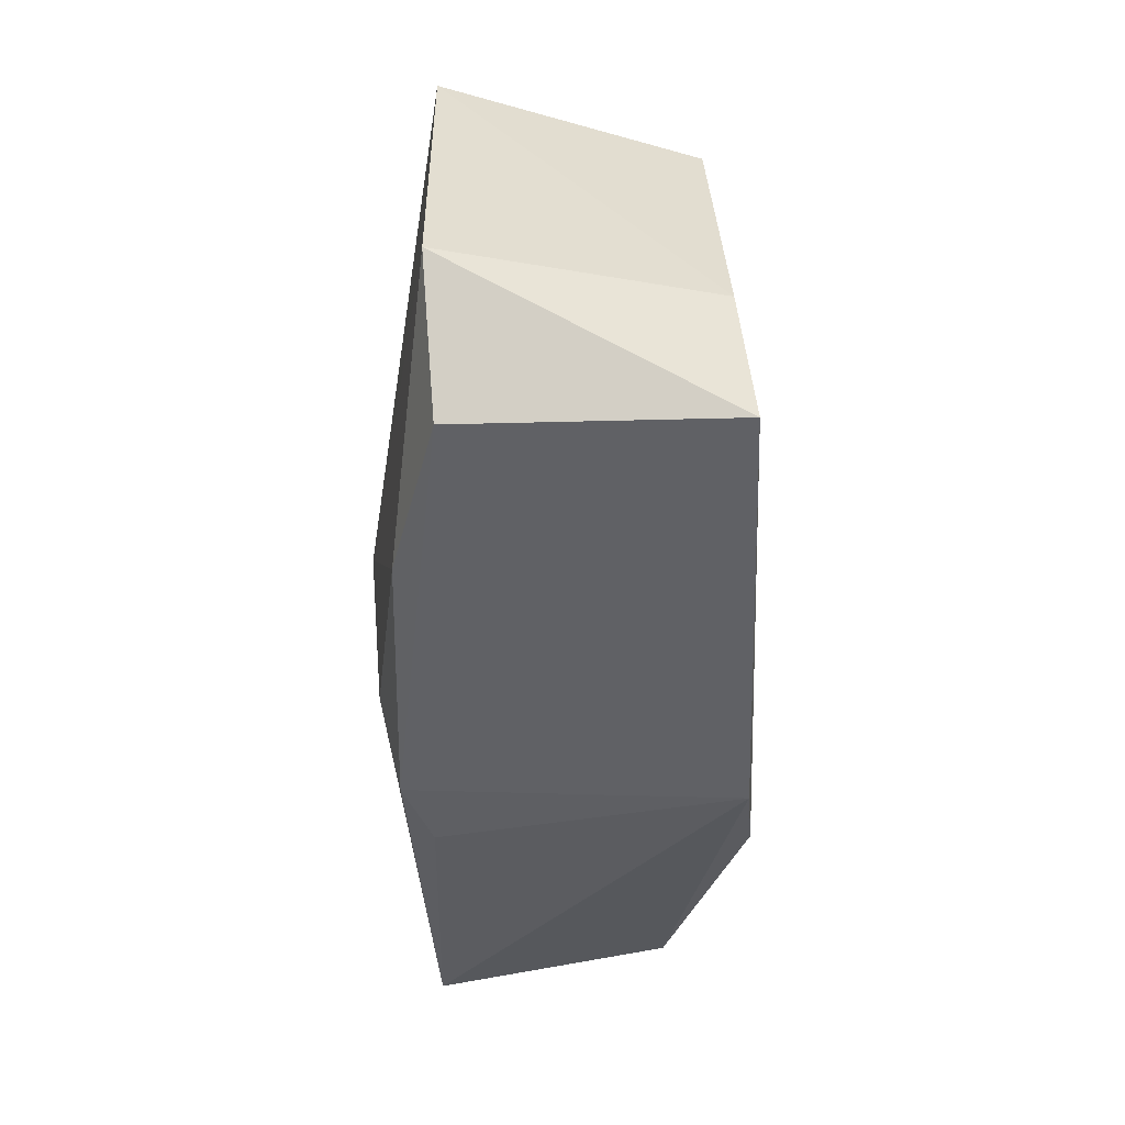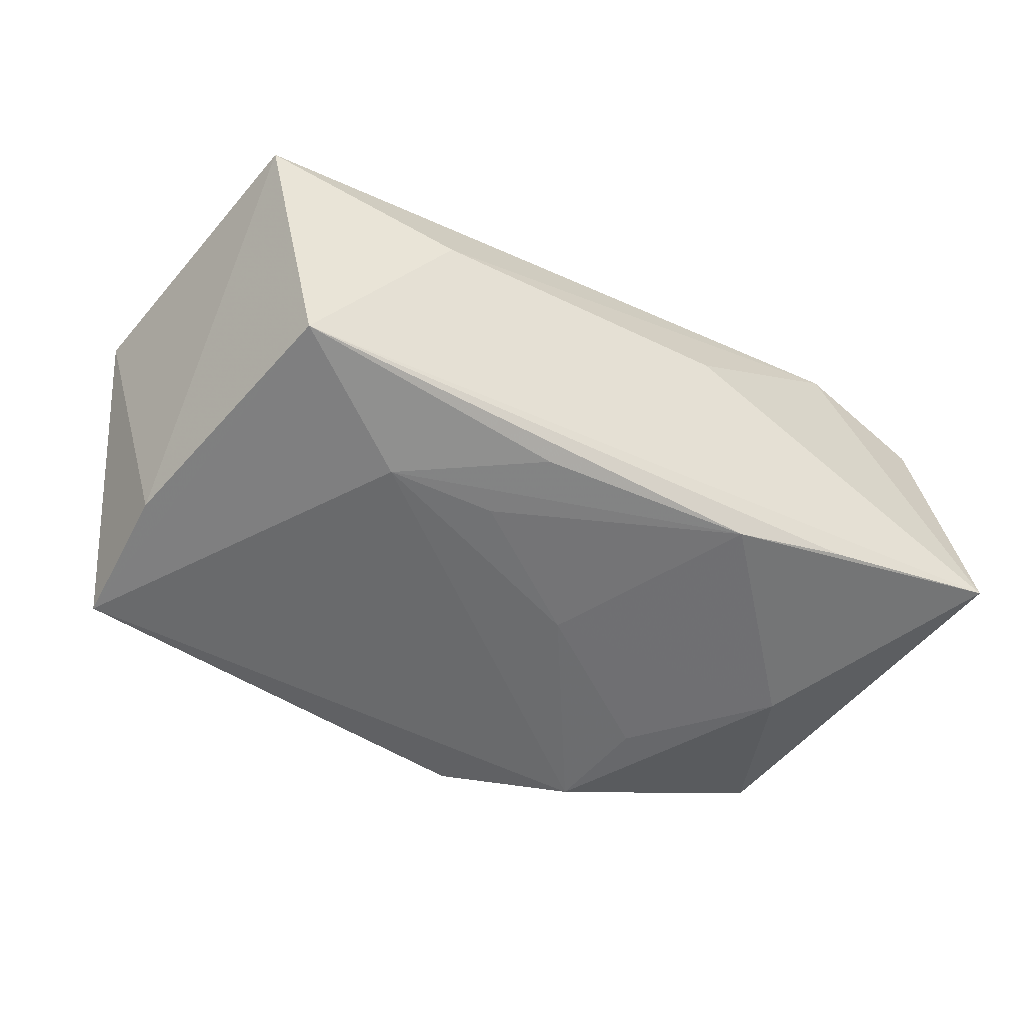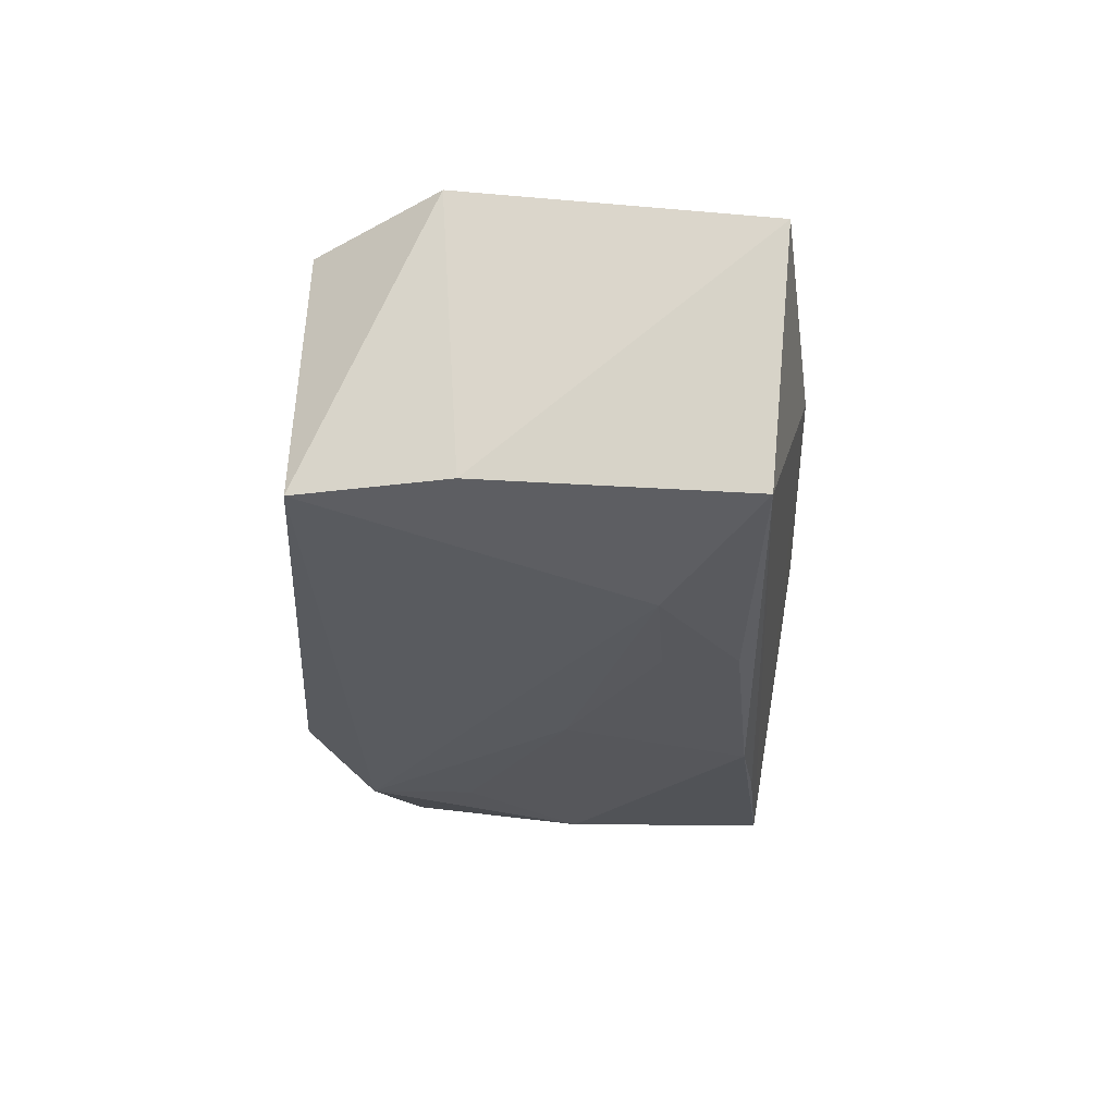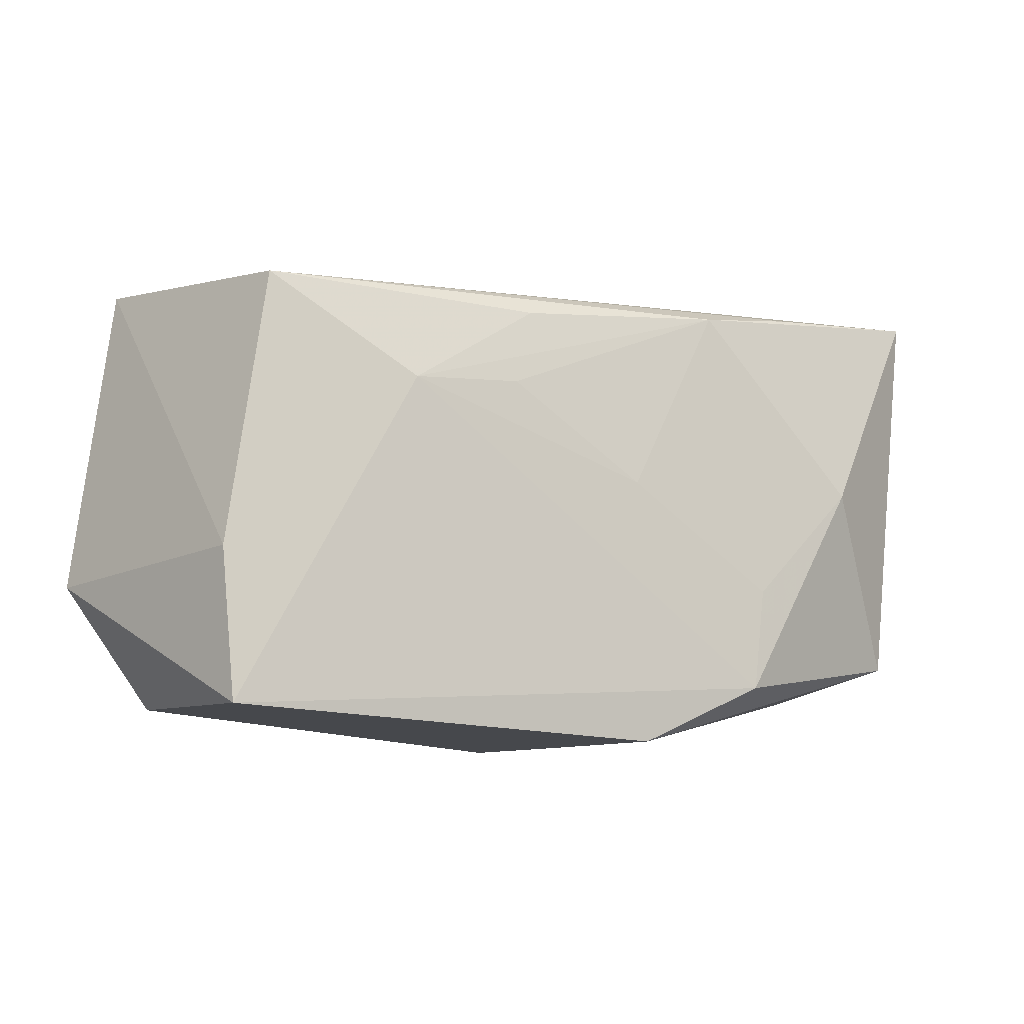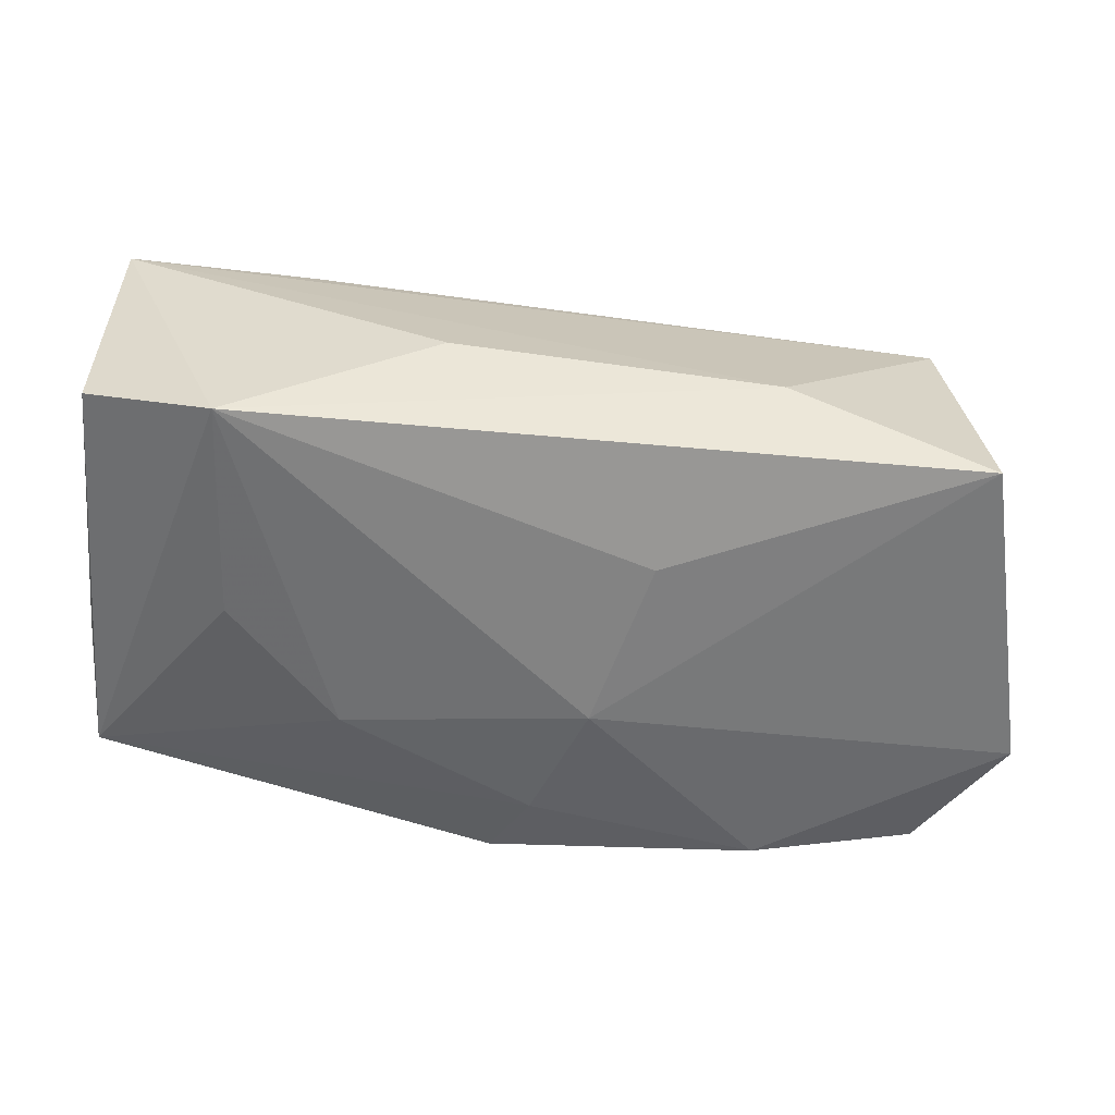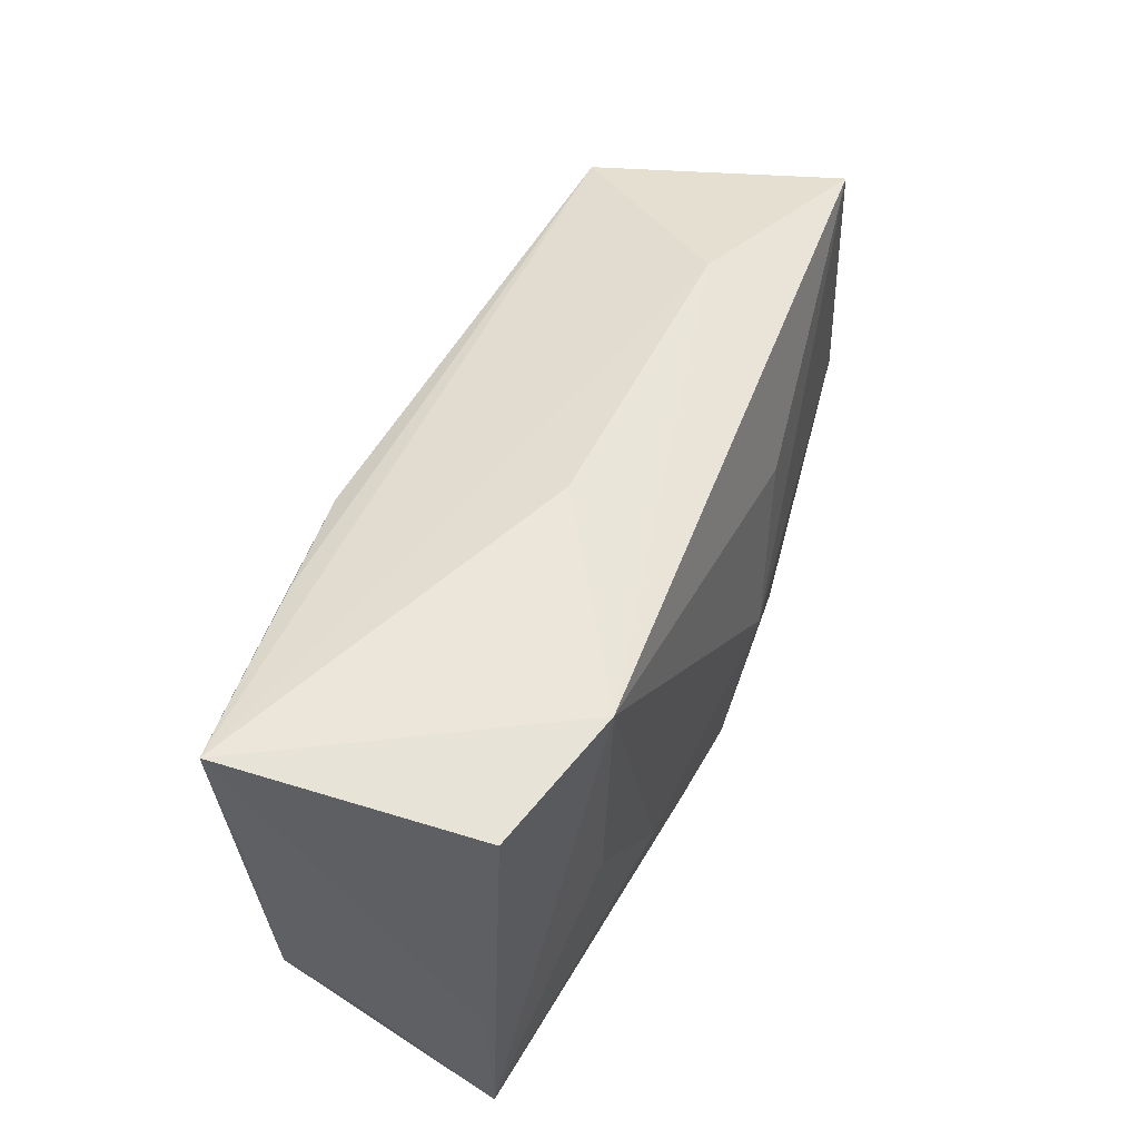
<metadata>
{"format":"obj","ext":"obj","renderer":"f3d","projection":"perspective","resolution":1024,"background":"white","views":[{"elev":-45.6,"azim":92.2,"up":"+Y"},{"elev":-52.5,"azim":148.5,"up":"+Z"},{"elev":-31.3,"azim":89.9,"up":"+Z"},{"elev":-9.6,"azim":151.4,"up":"+Y"},{"elev":33.3,"azim":11.6,"up":"+Y"},{"elev":52.6,"azim":-63.7,"up":"+Y"}]}
</metadata>
<code>
v -0.01373 -0.008052 0.01535
v -0.006323 0.02249 0.0039
v 0.007383 0.01578 -0.01369
v 0.01909 0.008434 -0.01501
v -0.008381 -0.02105 0.01083
v -0.0343 0.01942 0.01252
v 0.02088 0.02104 0.003186
v -0.03808 -0.007828 0.001989
v -0.03808 0.02103 -0.008599
v -0.02664 0.002184 -0.01358
v 0.03481 -0.0196 -0.01487
v 0.03437 -0.01884 0.007594
v -0.02232 0.02094 0.01535
v -0.03484 -0.01366 -0.008
v 0.0418 -0.008346 0.00826
v -0.01185 0.01775 -0.0133
v 0.03813 0.01841 0.008583
v 0.01254 0.009397 0.01365
v -0.02311 0.001654 0.01507
v 0.03555 -0.006982 -0.01381
v 0.02119 -0.01956 0.01167
v -0.03726 0.008596 -0.007598
v 0.00943 0.009132 -0.01479
v -0.003552 -0.02166 -0.01484
v -0.02202 0.01935 -0.01131
v -0.03669 -0.003827 0.01184
v 0.03163 0.0165 -0.01261
v -0.03722 -0.01571 0.0126
v -0.001562 -0.02157 0.01302
v 0.007626 -0.004619 0.01535
v -0.01475 -0.01663 -0.01549
v 0.002447 -0.01525 0.01468
v -0.002629 0.001192 -0.01511
v -0.01615 -0.007744 -0.01496
f 30 15 17
f 8 28 9
f 8 14 28
f 30 17 18
f 13 18 17
f 28 19 13
f 30 18 13
f 7 27 9
f 17 27 7
f 7 13 17
f 20 17 15
f 20 27 17
f 9 14 22
f 22 8 9
f 14 8 22
f 29 32 28
f 1 32 30
f 30 13 1
f 1 13 19
f 28 32 1
f 1 19 28
f 6 13 9
f 28 13 6
f 9 16 10
f 31 14 10
f 10 14 9
f 9 27 25
f 25 16 9
f 27 16 25
f 9 13 2
f 2 7 9
f 13 7 2
f 24 14 31
f 28 14 24
f 11 20 15
f 29 24 11
f 11 24 31
f 31 4 11
f 27 20 11
f 11 4 27
f 32 29 21
f 21 15 30
f 30 32 21
f 9 28 26
f 26 6 9
f 28 6 26
f 31 10 34
f 3 16 27
f 27 4 3
f 3 4 16
f 5 29 28
f 28 24 5
f 5 24 29
f 12 11 15
f 15 21 12
f 29 11 12
f 12 21 29
f 33 10 16
f 33 34 10
f 33 4 31
f 31 34 33
f 16 4 23
f 23 33 16
f 4 33 23

</code>
